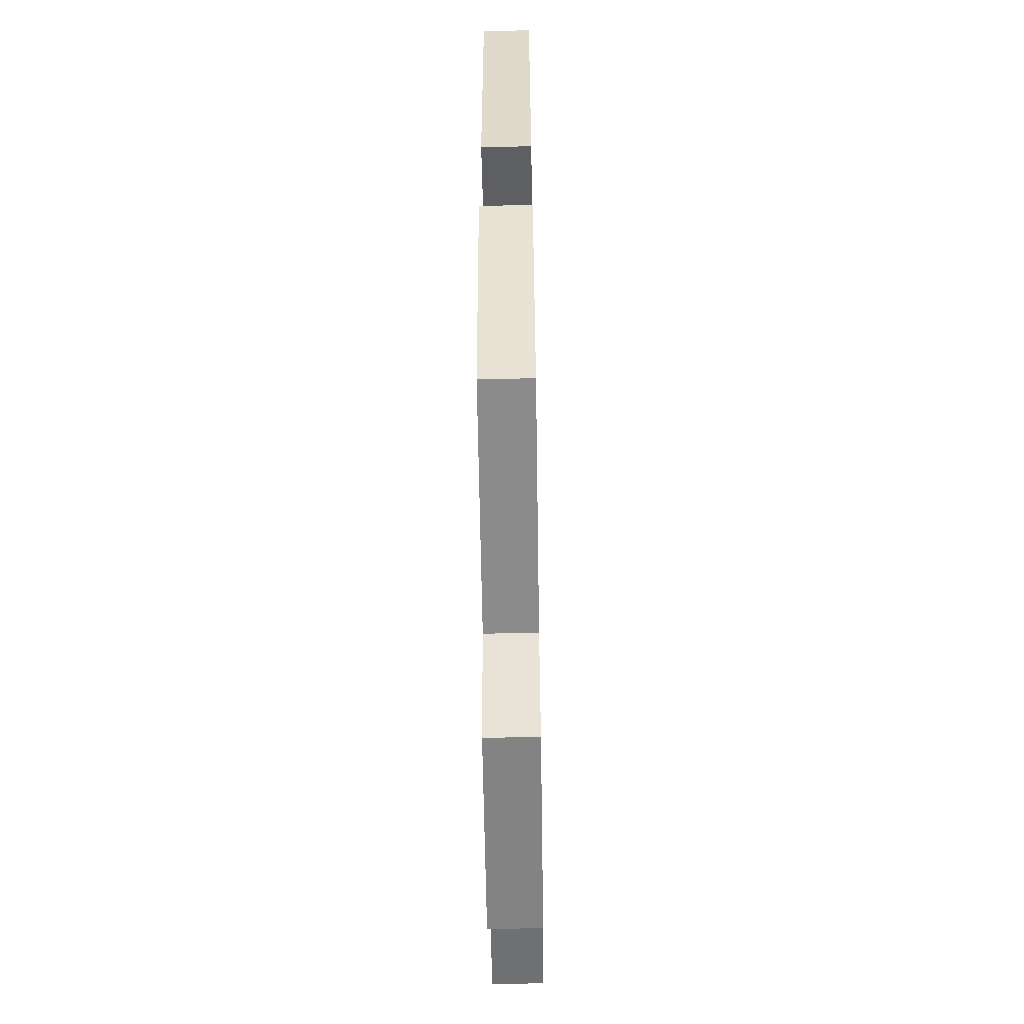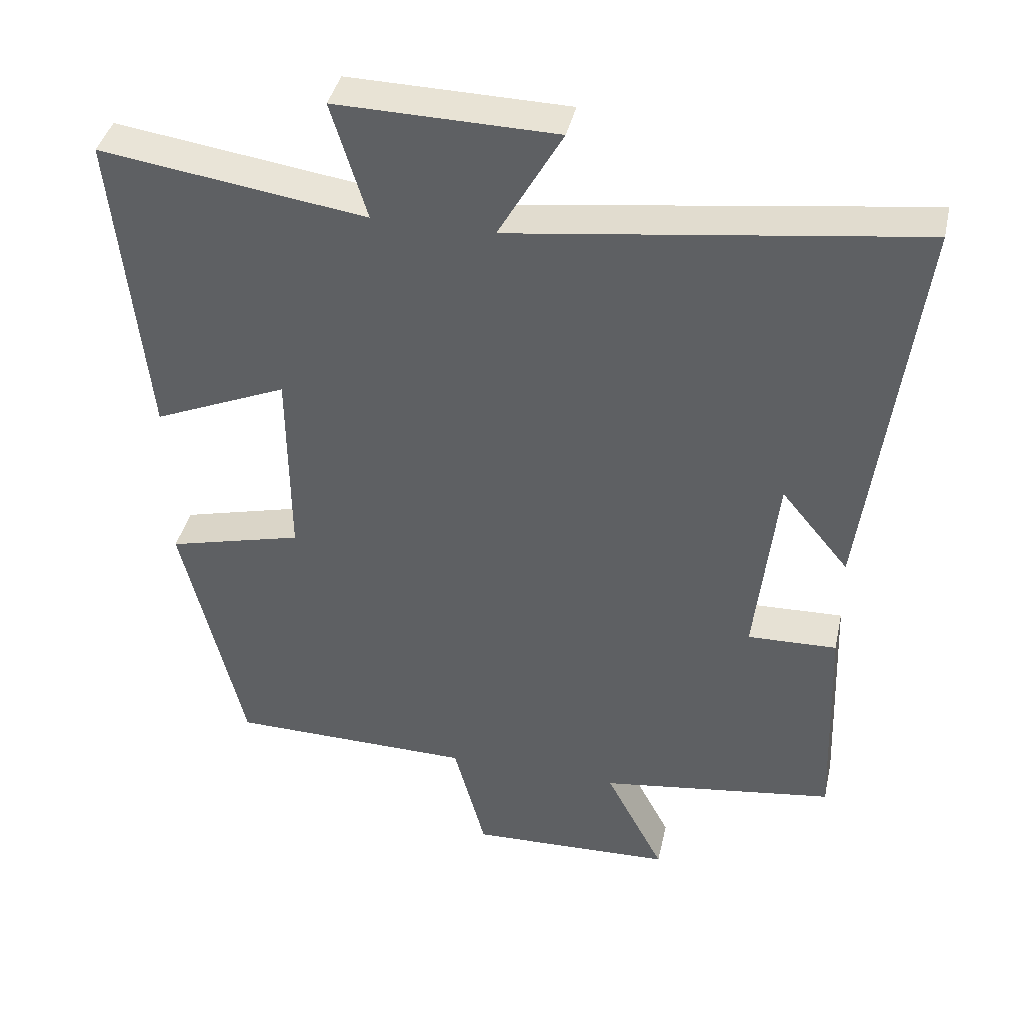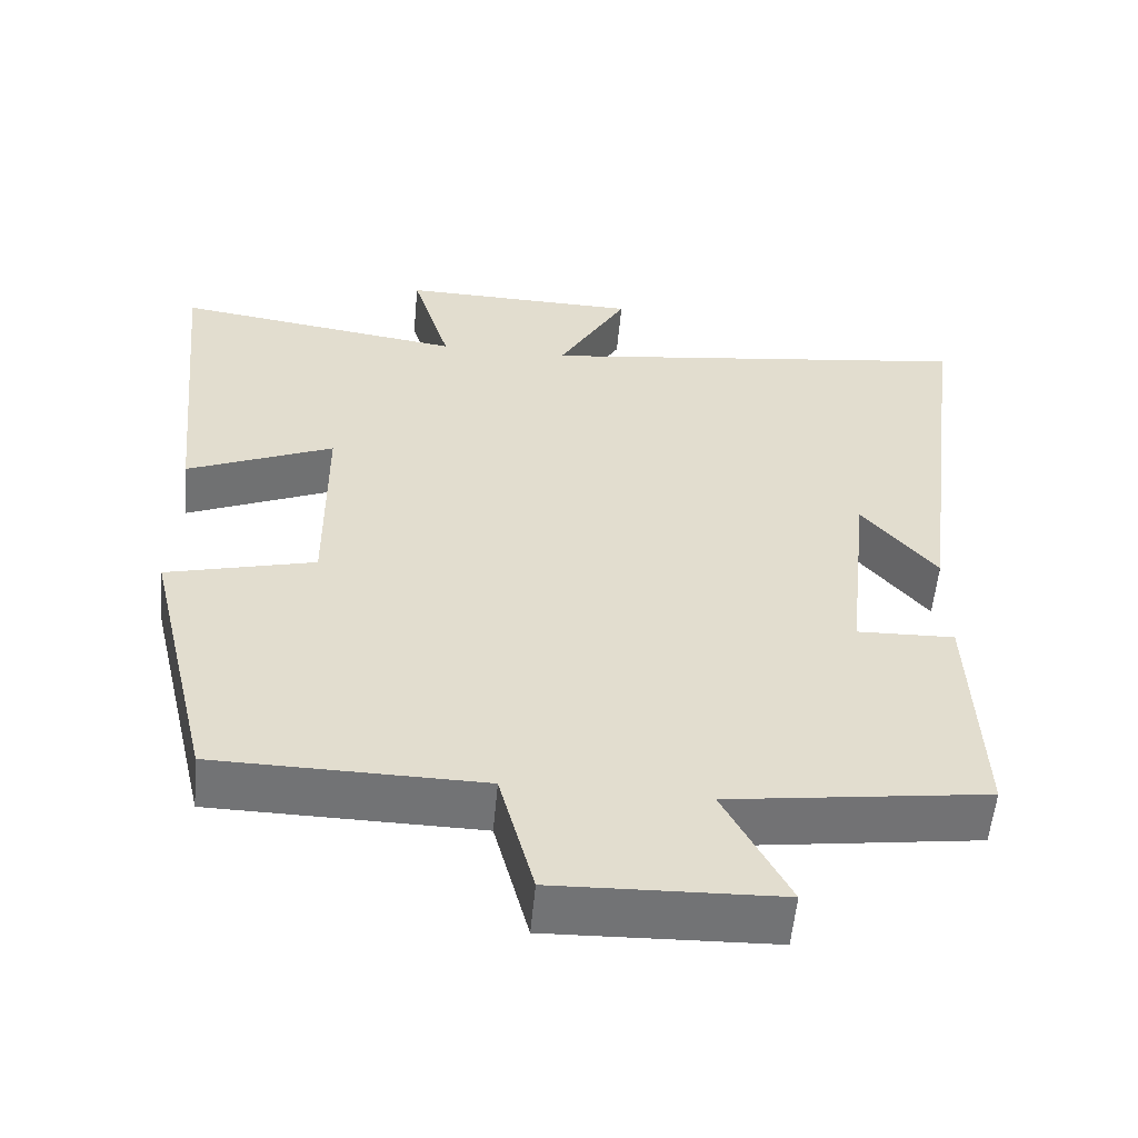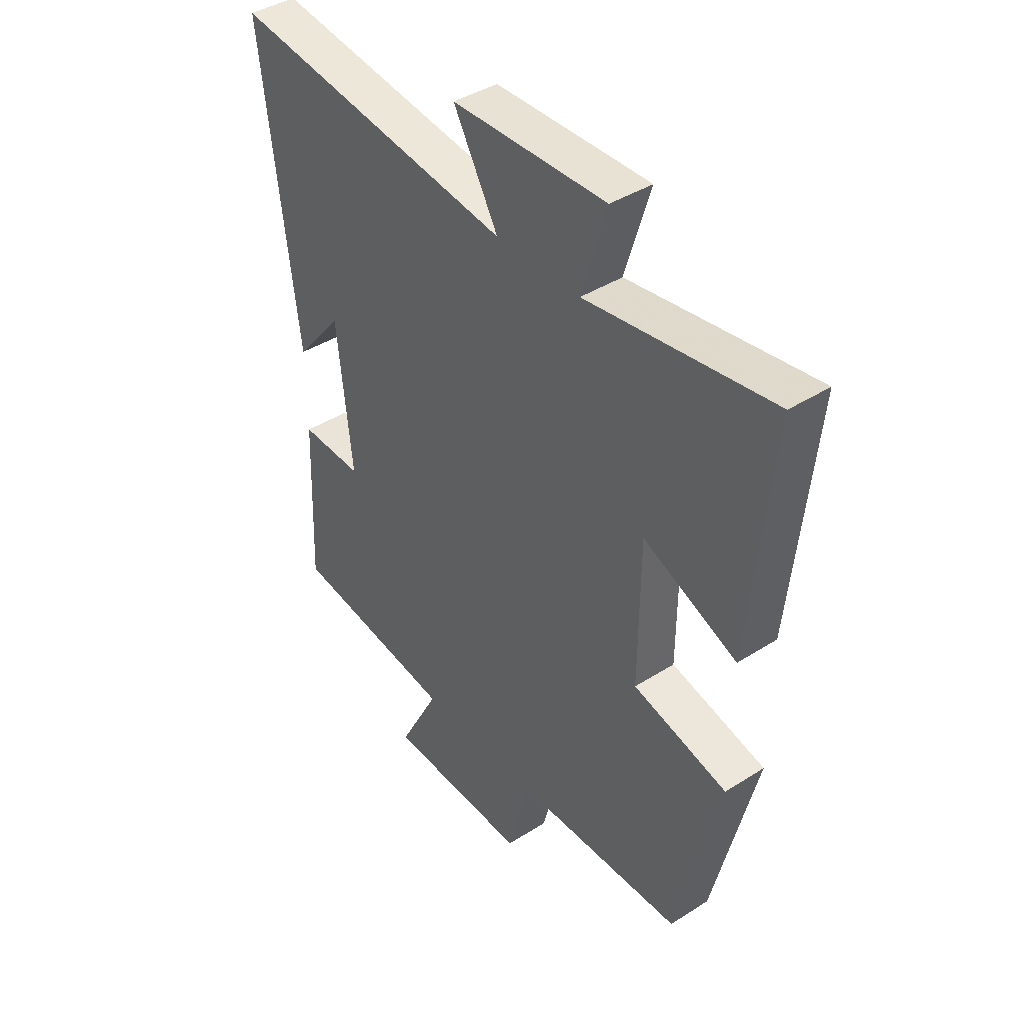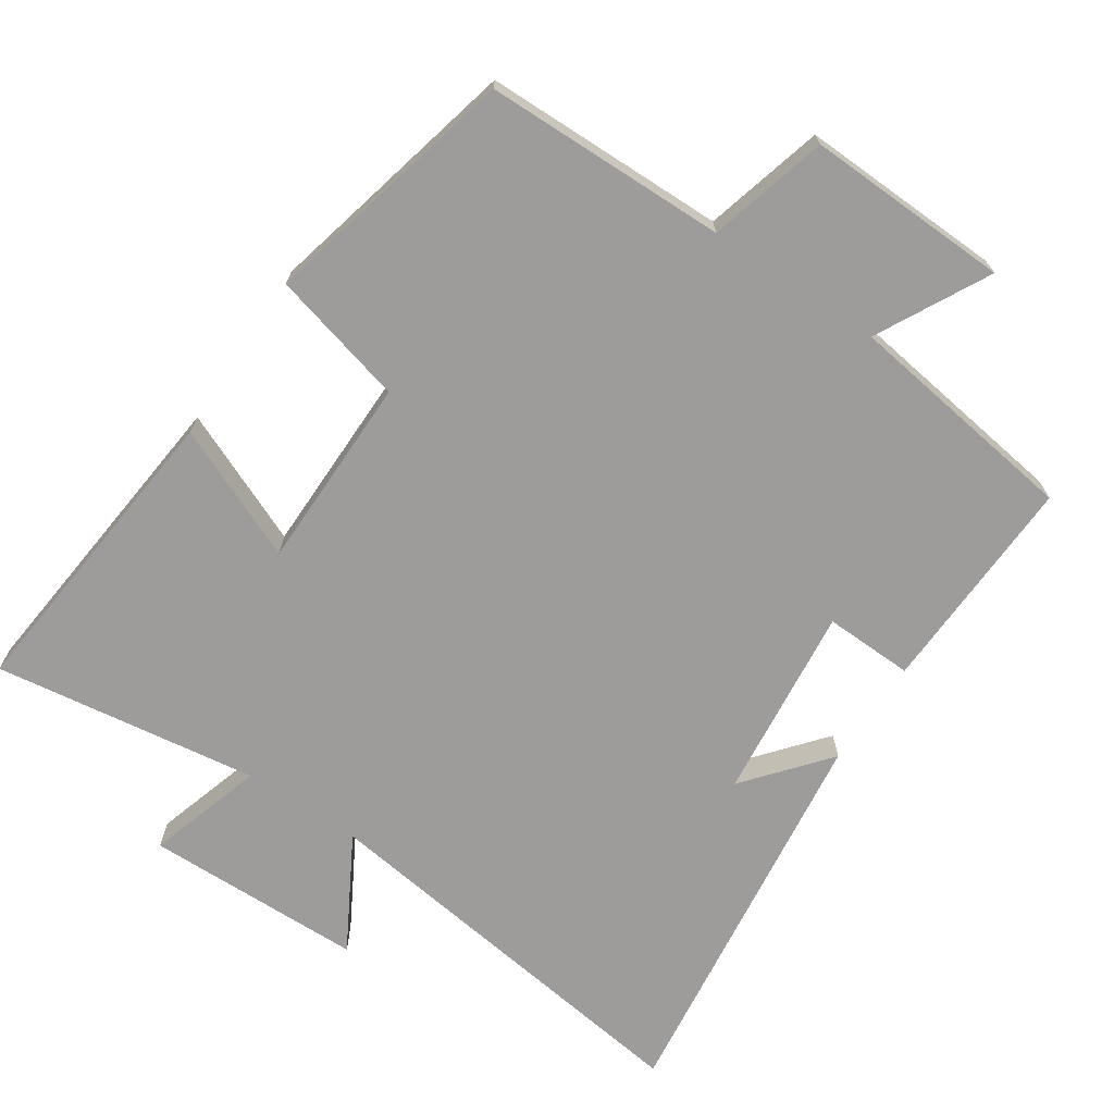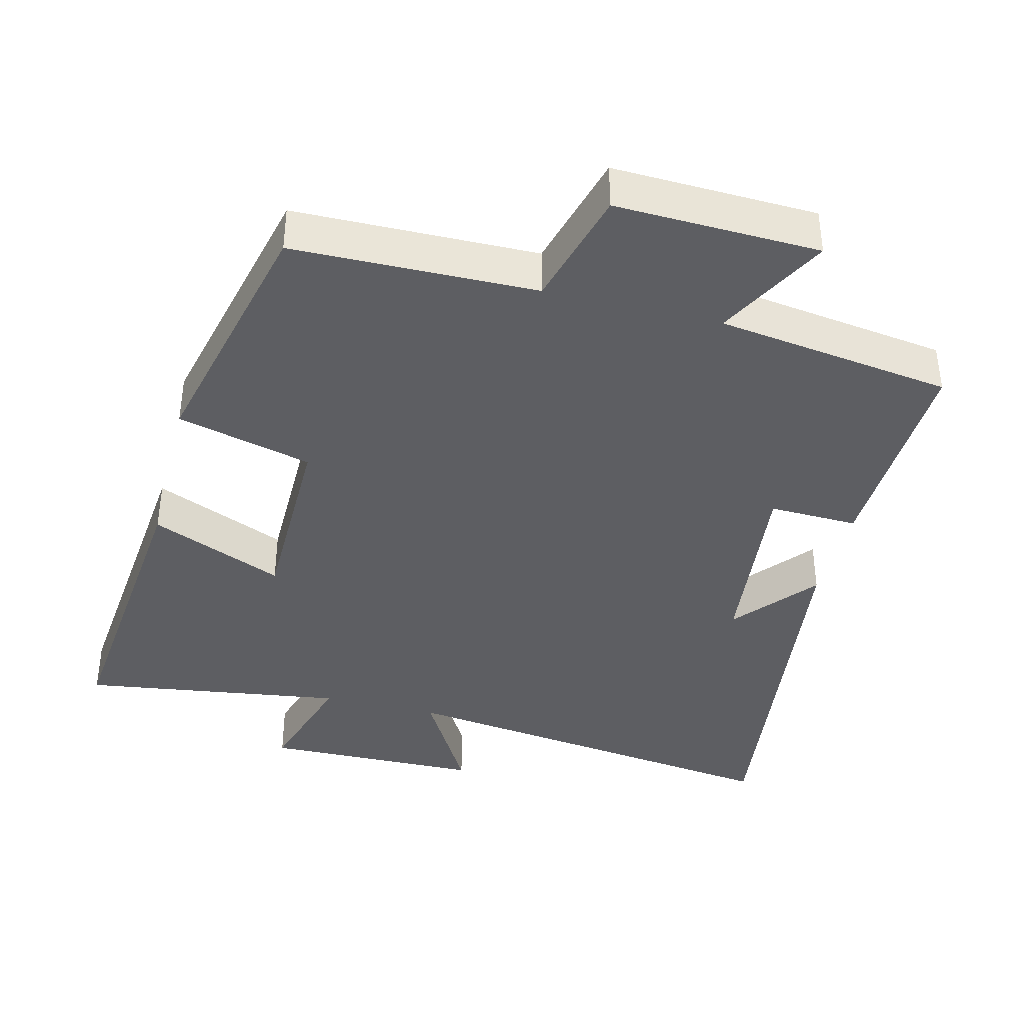
<metadata>
{"format":"obj","ext":"obj","renderer":"f3d","projection":"perspective","resolution":1024,"background":"white","views":[{"elev":-63.0,"azim":90.9,"up":"+Z"},{"elev":40.3,"azim":-167.5,"up":"+Z"},{"elev":-55.9,"azim":174.7,"up":"+Z"},{"elev":41.0,"azim":52.1,"up":"+Z"},{"elev":-70.0,"azim":146.2,"up":"+Y"},{"elev":-39.1,"azim":165.9,"up":"+Y"}]}
</metadata>
<code>
v 0.414 0.07 -0.495
v 0.071 0.07 -0.5
v 0.026 0.07 -0.669
v -0.262 0.07 -0.659
v -0.179 0.07 -0.5
v -0.512 0.07 -0.453
v -0.5 0.07 -0.141
v -0.374 0.07 -0.145
v -0.404 0.07 0.131
v -0.5 0.07 0.015
v -0.571 0.07 0.576
v 0 0.07 0.5
v -0.09 0.07 0.659
v 0.22 0.07 0.665
v 0.17 0.07 0.5
v 0.544 0.07 0.554
v 0.5 0.07 0.113
v 0.311 0.07 0.194
v 0.309 0.07 -0.082
v 0.5 0.07 -0.131
v 0.414 0 -0.495
v 0.071 0 -0.5
v 0.026 0 -0.669
v -0.262 0 -0.659
v -0.179 0 -0.5
v -0.512 0 -0.453
v -0.5 0 -0.141
v -0.374 0 -0.145
v -0.404 0 0.131
v -0.5 0 0.015
v -0.571 0 0.576
v 0 0 0.5
v -0.09 0 0.659
v 0.22 0 0.665
v 0.17 0 0.5
v 0.544 0 0.554
v 0.5 0 0.113
v 0.311 0 0.194
v 0.309 0 -0.082
v 0.5 0 -0.131
f 19 20 1 2
f 18 19 2
f 15 16 17 18
f 15 18 2
f 12 13 14 15
f 12 15 2 3
f 9 10 11
f 9 11 12 3
f 5 6 7 8
f 5 8 9 3
f 3 4 5
f 22 21 40 39
f 22 39 38
f 38 37 36 35
f 22 38 35
f 35 34 33 32
f 23 22 35 32
f 31 30 29
f 23 32 31 29
f 28 27 26 25
f 23 29 28 25
f 25 24 23
f 1 21 22 2
f 2 22 23 3
f 3 23 24 4
f 4 24 25 5
f 5 25 26 6
f 6 26 27 7
f 7 27 28 8
f 8 28 29 9
f 9 29 30 10
f 10 30 31 11
f 11 31 32 12
f 12 32 33 13
f 13 33 34 14
f 14 34 35 15
f 15 35 36 16
f 16 36 37 17
f 17 37 38 18
f 18 38 39 19
f 19 39 40 20
f 20 40 21 1

</code>
